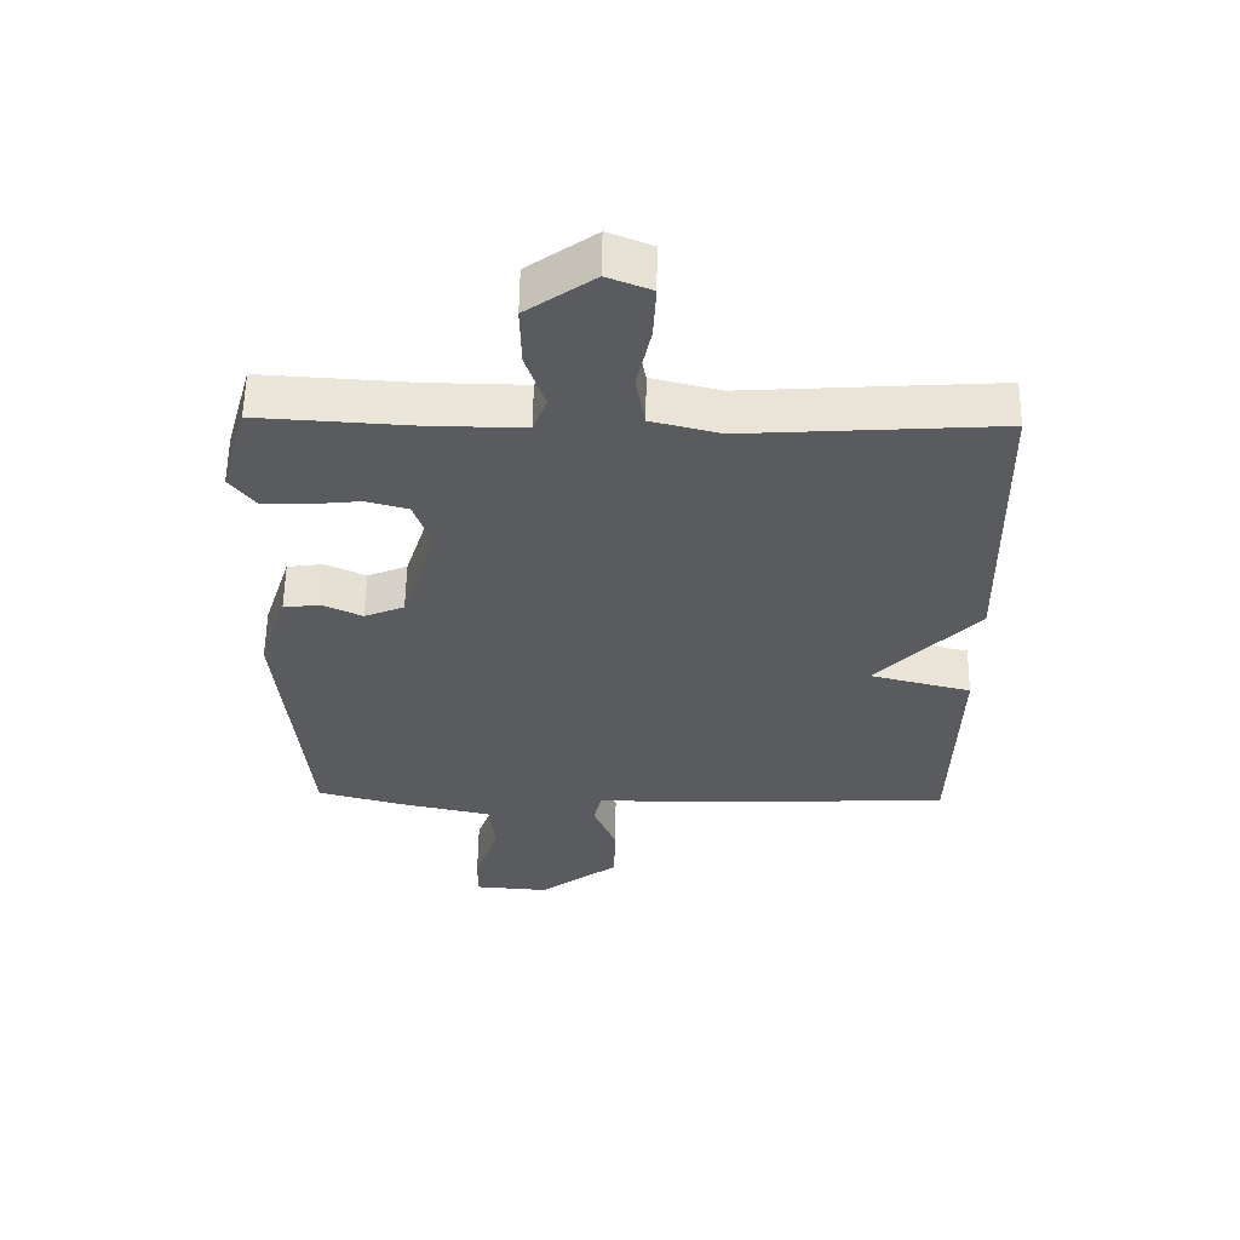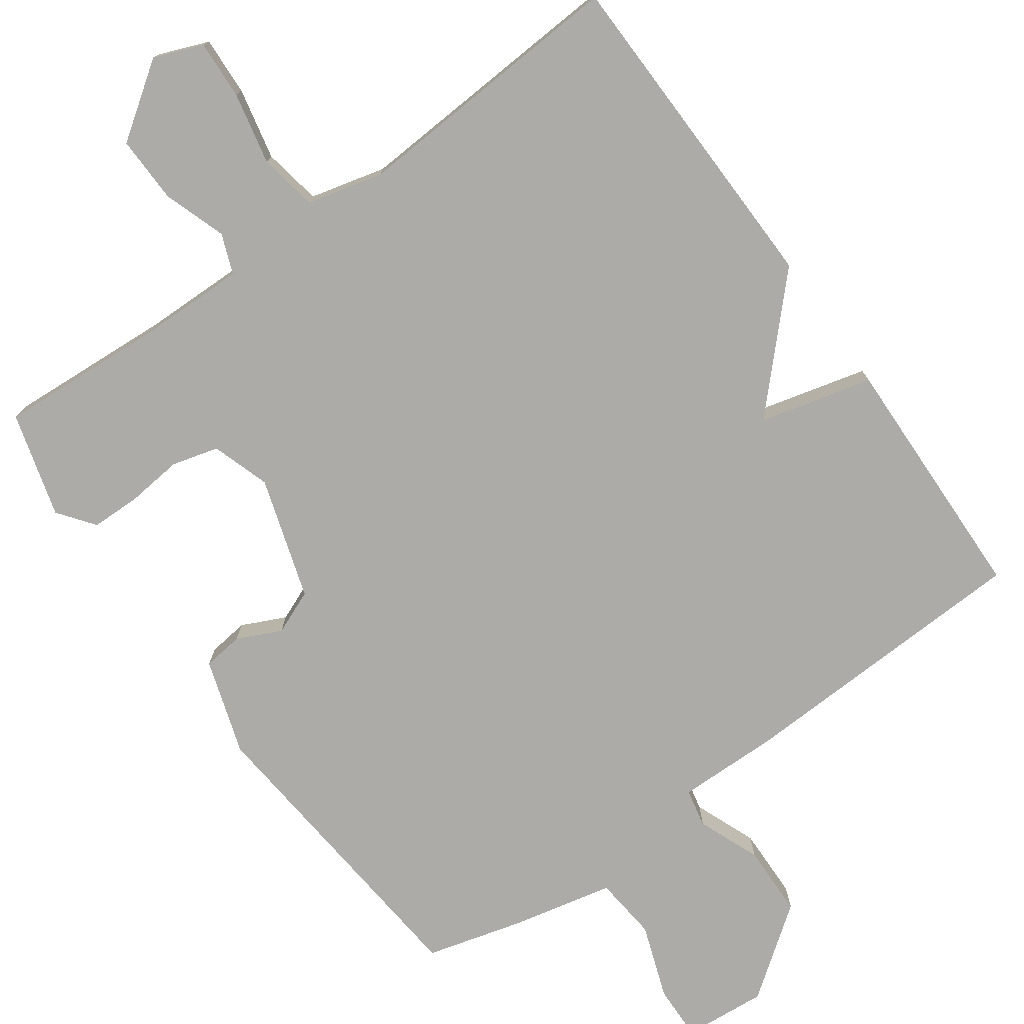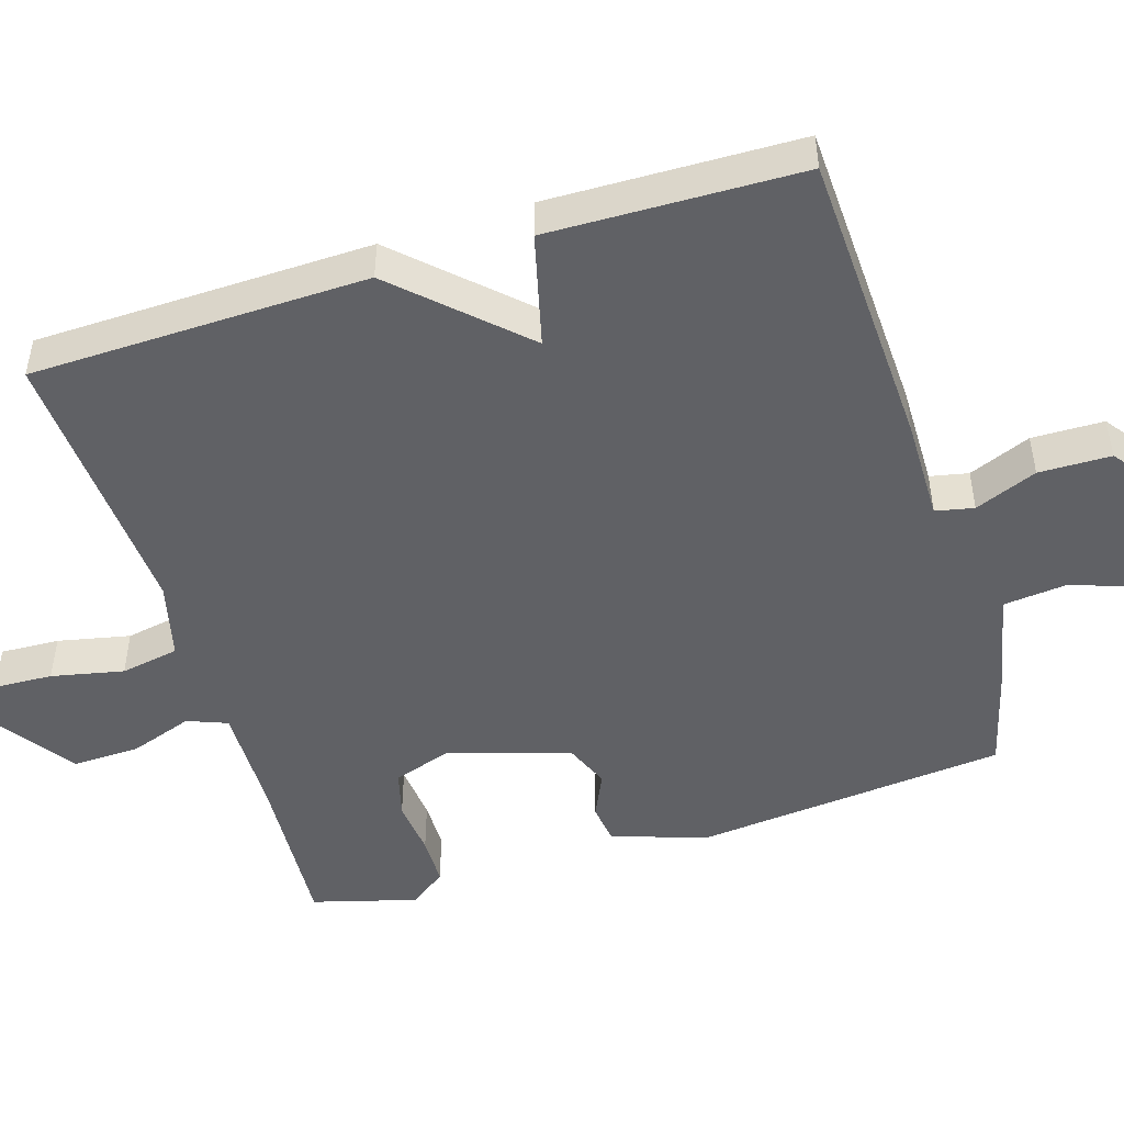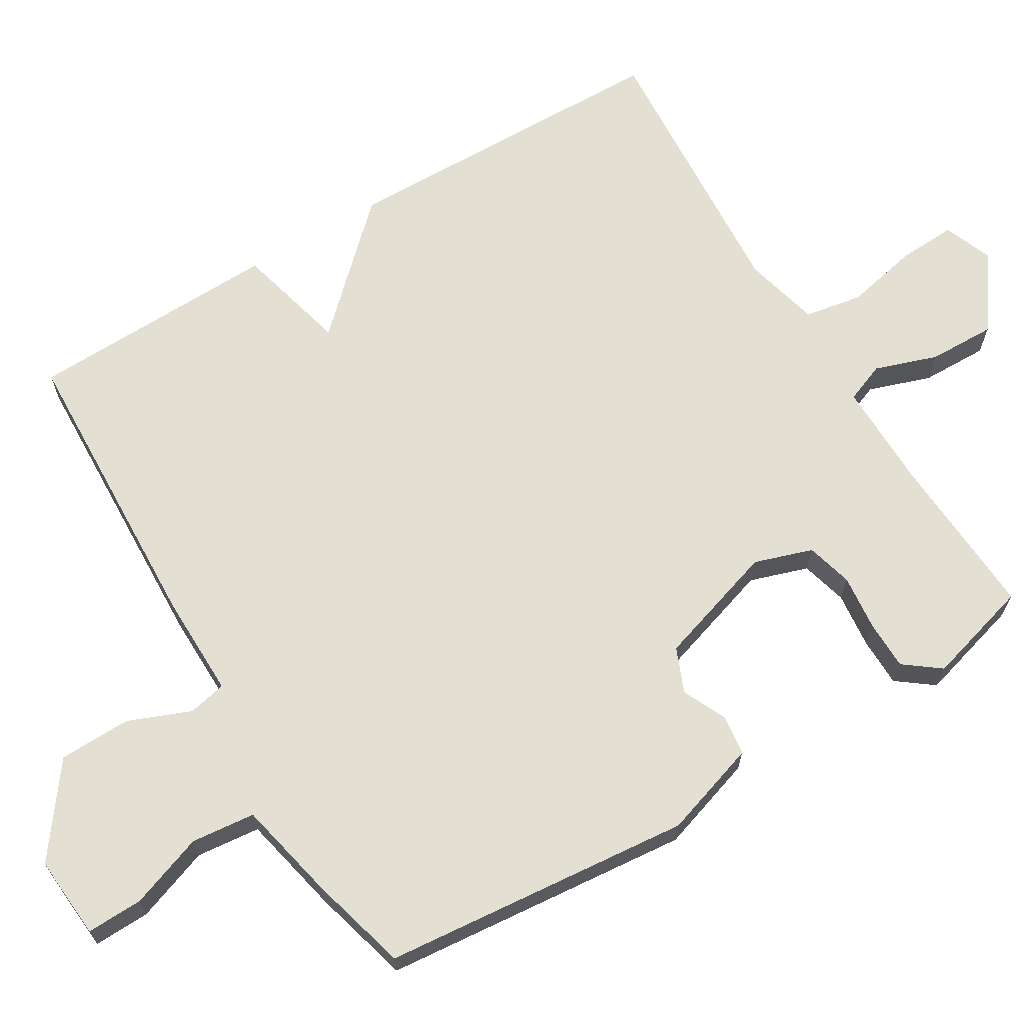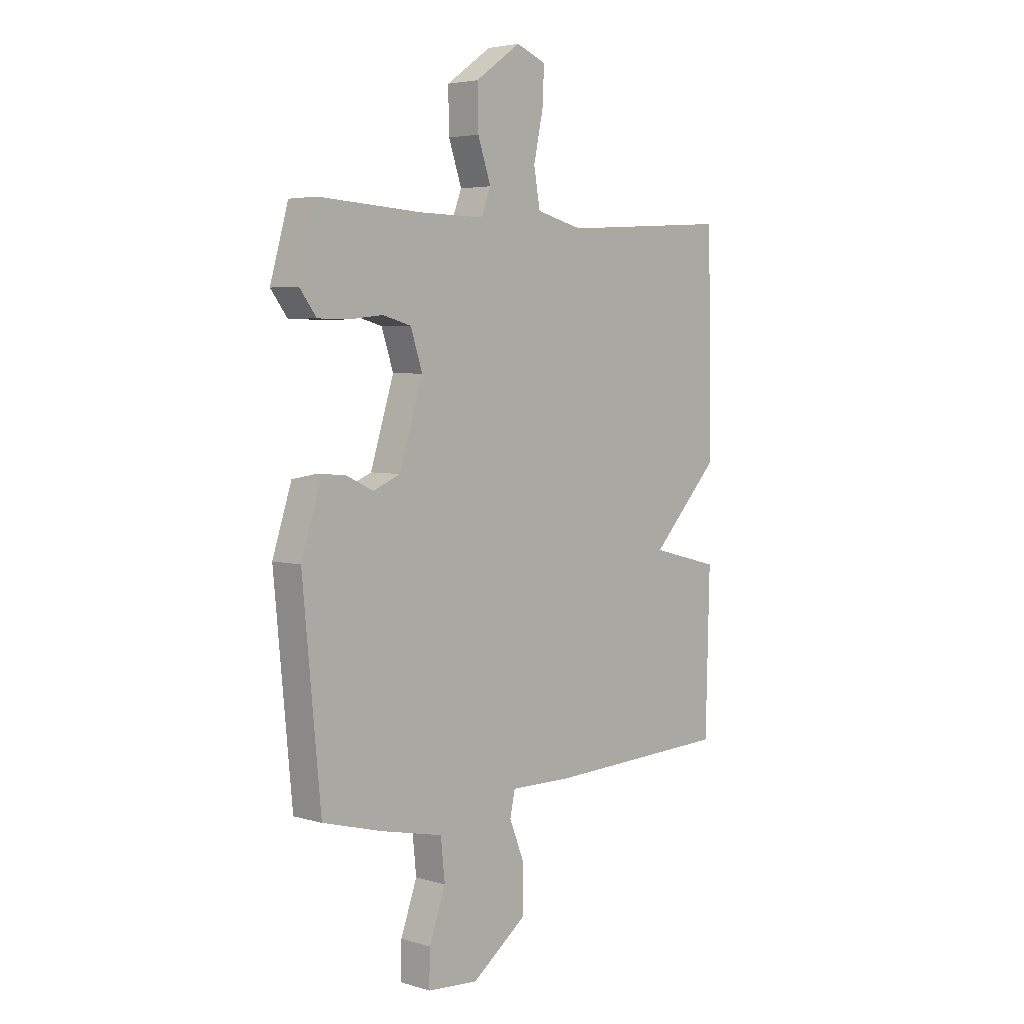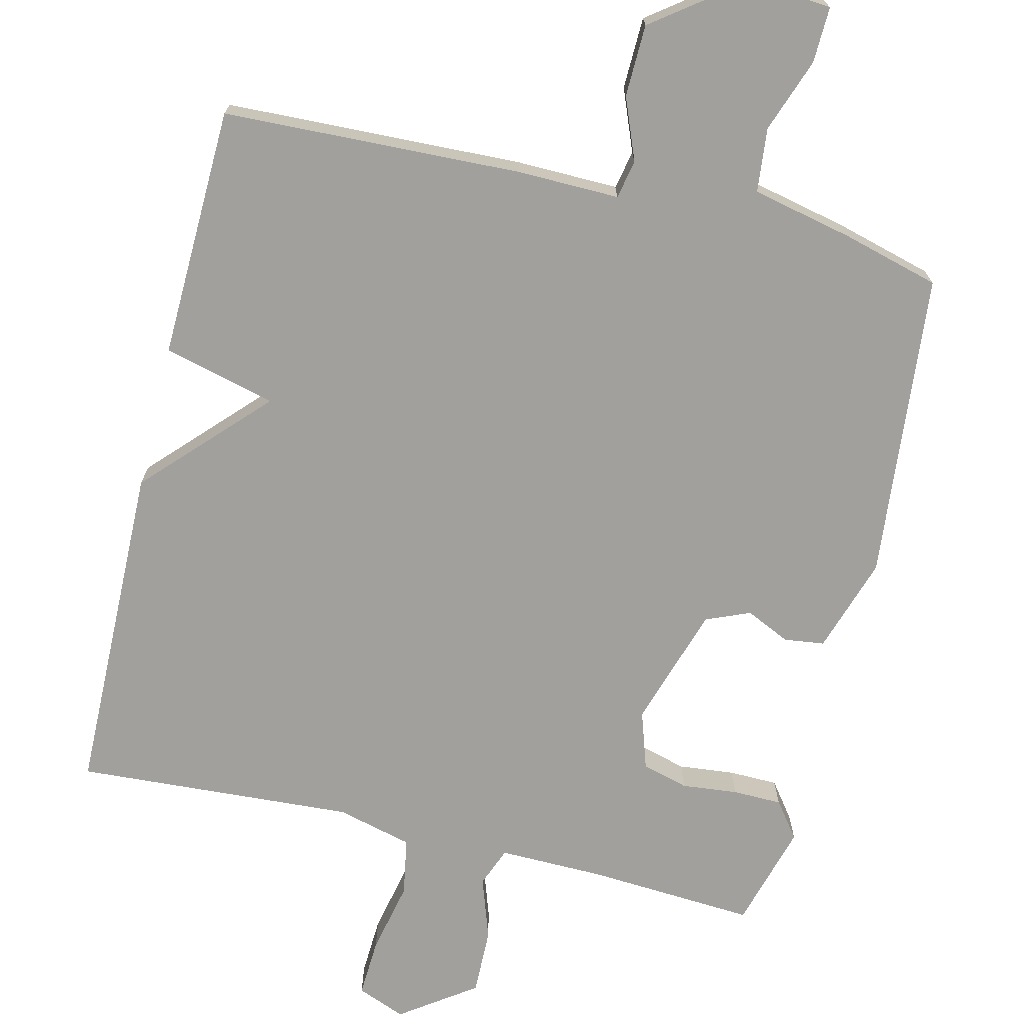
<metadata>
{"format":"obj","ext":"obj","renderer":"f3d","projection":"perspective","resolution":1024,"background":"white","views":[{"elev":57.4,"azim":0.8,"up":"+Z"},{"elev":-76.2,"azim":35.6,"up":"+Y"},{"elev":-49.0,"azim":107.4,"up":"+Y"},{"elev":66.9,"azim":-121.0,"up":"+Y"},{"elev":4.4,"azim":-46.8,"up":"+Z"},{"elev":-71.6,"azim":166.4,"up":"+Y"}]}
</metadata>
<code>
v 0.5 0.07 -0.5
v 0.093 0.07 -0.516
v -0.046 0.07 -0.514
v -0.057 0.07 -0.566
v -0.023 0.07 -0.651
v -0.025 0.07 -0.749
v -0.146 0.07 -0.839
v -0.259 0.07 -0.83
v -0.257 0.07 -0.754
v -0.221 0.07 -0.653
v -0.23 0.07 -0.566
v -0.367 0.07 -0.536
v -0.5 0.07 -0.5
v -0.54 0.07 -0.079
v -0.498 0.07 0.051
v -0.443 0.07 0.058
v -0.383 0.07 0.03
v -0.323 0.07 0.055
v -0.271 0.07 0.22
v -0.297 0.07 0.299
v -0.36 0.07 0.316
v -0.436 0.07 0.308
v -0.503 0.07 0.309
v -0.54 0.07 0.358
v -0.5 0.07 0.5
v -0.273 0.07 0.486
v -0.128 0.07 0.484
v -0.107 0.07 0.538
v -0.136 0.07 0.623
v -0.138 0.07 0.714
v -0.037 0.07 0.785
v 0.029 0.07 0.759
v 0.025 0.07 0.679
v 0.004 0.07 0.581
v 0.018 0.07 0.502
v 0.121 0.07 0.476
v 0.5 0.07 0.5
v 0.509 0.07 0.043
v 0.356 0.07 -0.118
v 0.509 0.07 -0.157
v 0.5 0 -0.5
v 0.093 0 -0.516
v -0.046 0 -0.514
v -0.057 0 -0.566
v -0.023 0 -0.651
v -0.025 0 -0.749
v -0.146 0 -0.839
v -0.259 0 -0.83
v -0.257 0 -0.754
v -0.221 0 -0.653
v -0.23 0 -0.566
v -0.367 0 -0.536
v -0.5 0 -0.5
v -0.54 0 -0.079
v -0.498 0 0.051
v -0.443 0 0.058
v -0.383 0 0.03
v -0.323 0 0.055
v -0.271 0 0.22
v -0.297 0 0.299
v -0.36 0 0.316
v -0.436 0 0.308
v -0.503 0 0.309
v -0.54 0 0.358
v -0.5 0 0.5
v -0.273 0 0.486
v -0.128 0 0.484
v -0.107 0 0.538
v -0.136 0 0.623
v -0.138 0 0.714
v -0.037 0 0.785
v 0.029 0 0.759
v 0.025 0 0.679
v 0.004 0 0.581
v 0.018 0 0.502
v 0.121 0 0.476
v 0.5 0 0.5
v 0.509 0 0.043
v 0.356 0 -0.118
v 0.509 0 -0.157
f 1 2 3
f 40 1 3
f 39 40 3
f 38 39 3
f 37 38 3
f 36 37 3
f 35 36 3 4
f 34 35 4
f 32 33 34
f 31 32 34
f 30 31 34
f 29 30 34
f 28 29 34
f 27 28 34 4
f 26 27 4
f 24 25 26
f 23 24 26
f 22 23 26
f 21 22 26
f 20 21 26
f 19 20 26
f 19 26 4
f 18 19 4
f 5 6 7
f 4 5 7
f 18 4 7
f 17 18 7
f 15 16 17
f 14 15 17
f 13 14 17
f 12 13 17
f 11 12 17
f 11 17 7
f 10 11 7
f 7 8 9 10
f 43 42 41
f 43 41 80
f 43 80 79
f 43 79 78
f 43 78 77
f 43 77 76
f 44 43 76 75
f 44 75 74
f 74 73 72
f 74 72 71
f 74 71 70
f 74 70 69
f 74 69 68
f 44 74 68 67
f 44 67 66
f 66 65 64
f 66 64 63
f 66 63 62
f 66 62 61
f 66 61 60
f 66 60 59
f 44 66 59
f 44 59 58
f 47 46 45
f 47 45 44
f 47 44 58
f 47 58 57
f 57 56 55
f 57 55 54
f 57 54 53
f 57 53 52
f 57 52 51
f 47 57 51
f 47 51 50
f 50 49 48 47
f 1 41 42 2
f 2 42 43 3
f 3 43 44 4
f 4 44 45 5
f 5 45 46 6
f 6 46 47 7
f 7 47 48 8
f 8 48 49 9
f 9 49 50 10
f 10 50 51 11
f 11 51 52 12
f 12 52 53 13
f 13 53 54 14
f 14 54 55 15
f 15 55 56 16
f 16 56 57 17
f 17 57 58 18
f 18 58 59 19
f 19 59 60 20
f 20 60 61 21
f 21 61 62 22
f 22 62 63 23
f 23 63 64 24
f 24 64 65 25
f 25 65 66 26
f 26 66 67 27
f 27 67 68 28
f 28 68 69 29
f 29 69 70 30
f 30 70 71 31
f 31 71 72 32
f 32 72 73 33
f 33 73 74 34
f 34 74 75 35
f 35 75 76 36
f 36 76 77 37
f 37 77 78 38
f 38 78 79 39
f 39 79 80 40
f 40 80 41 1

</code>
